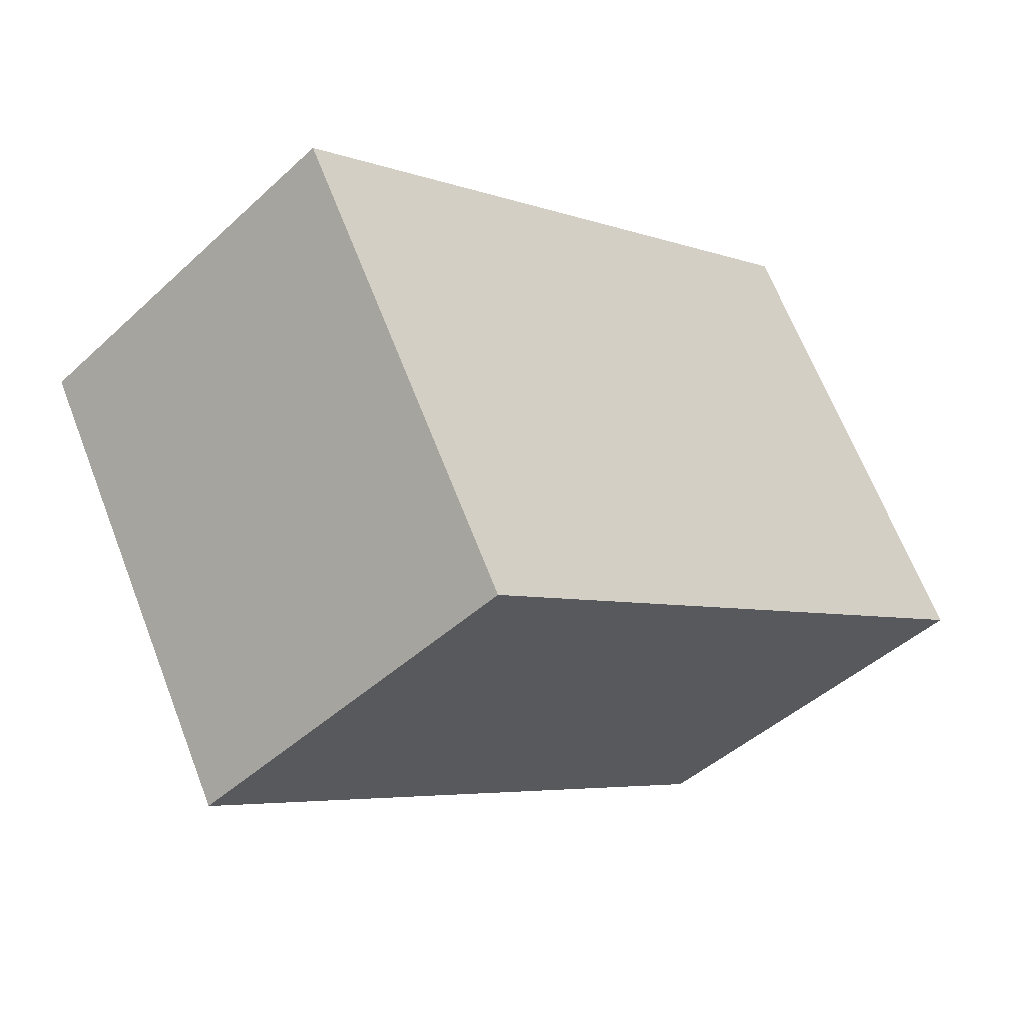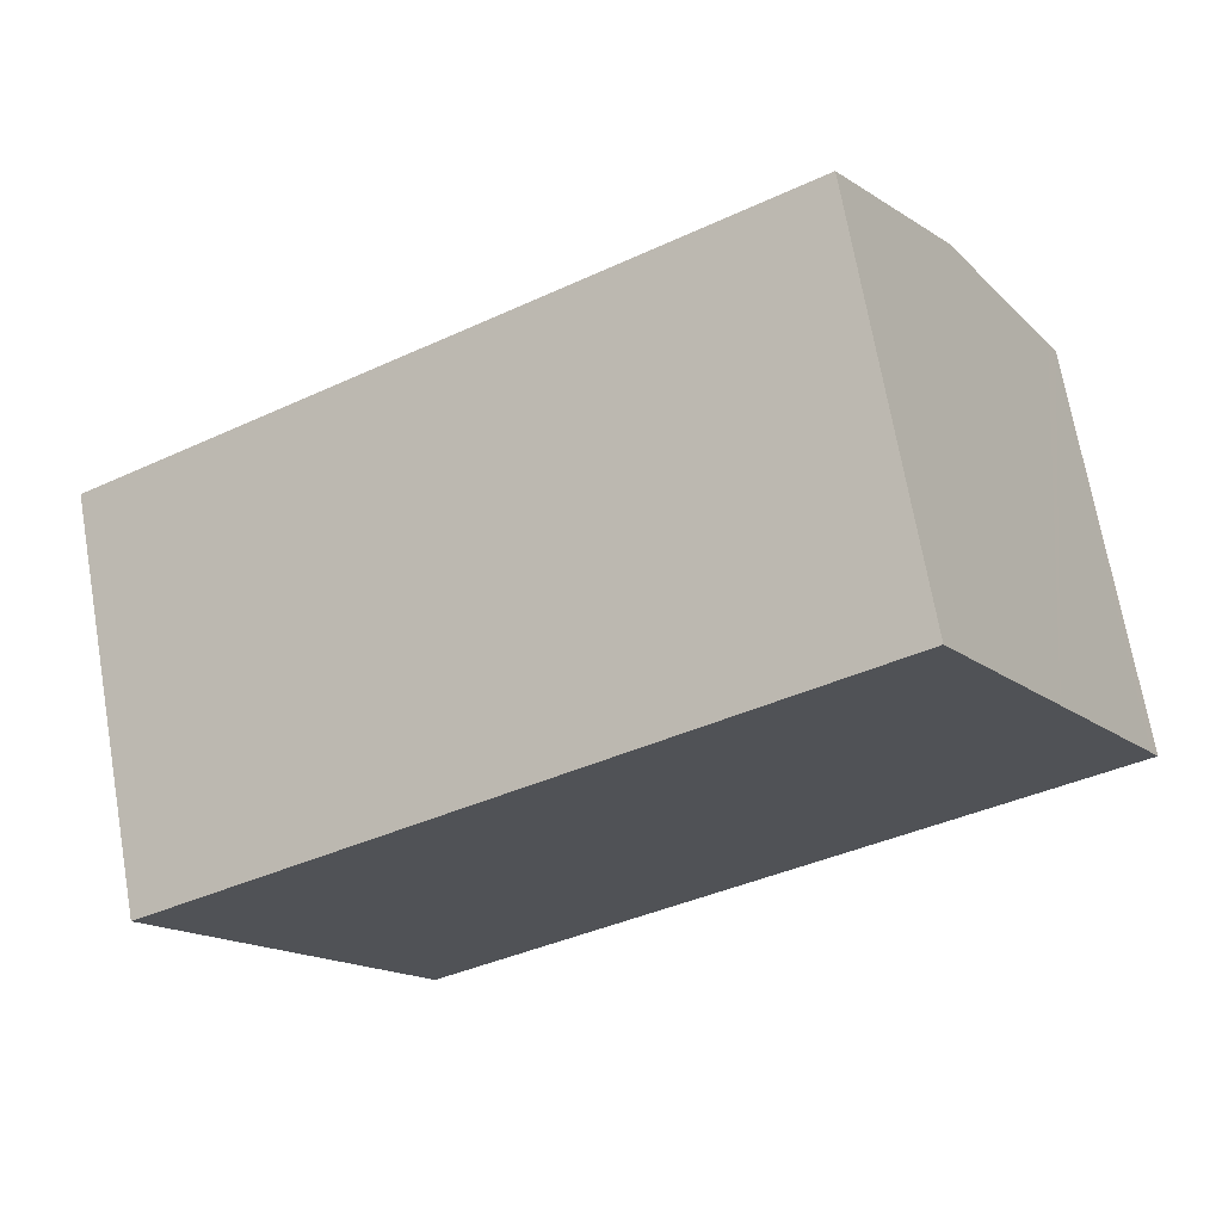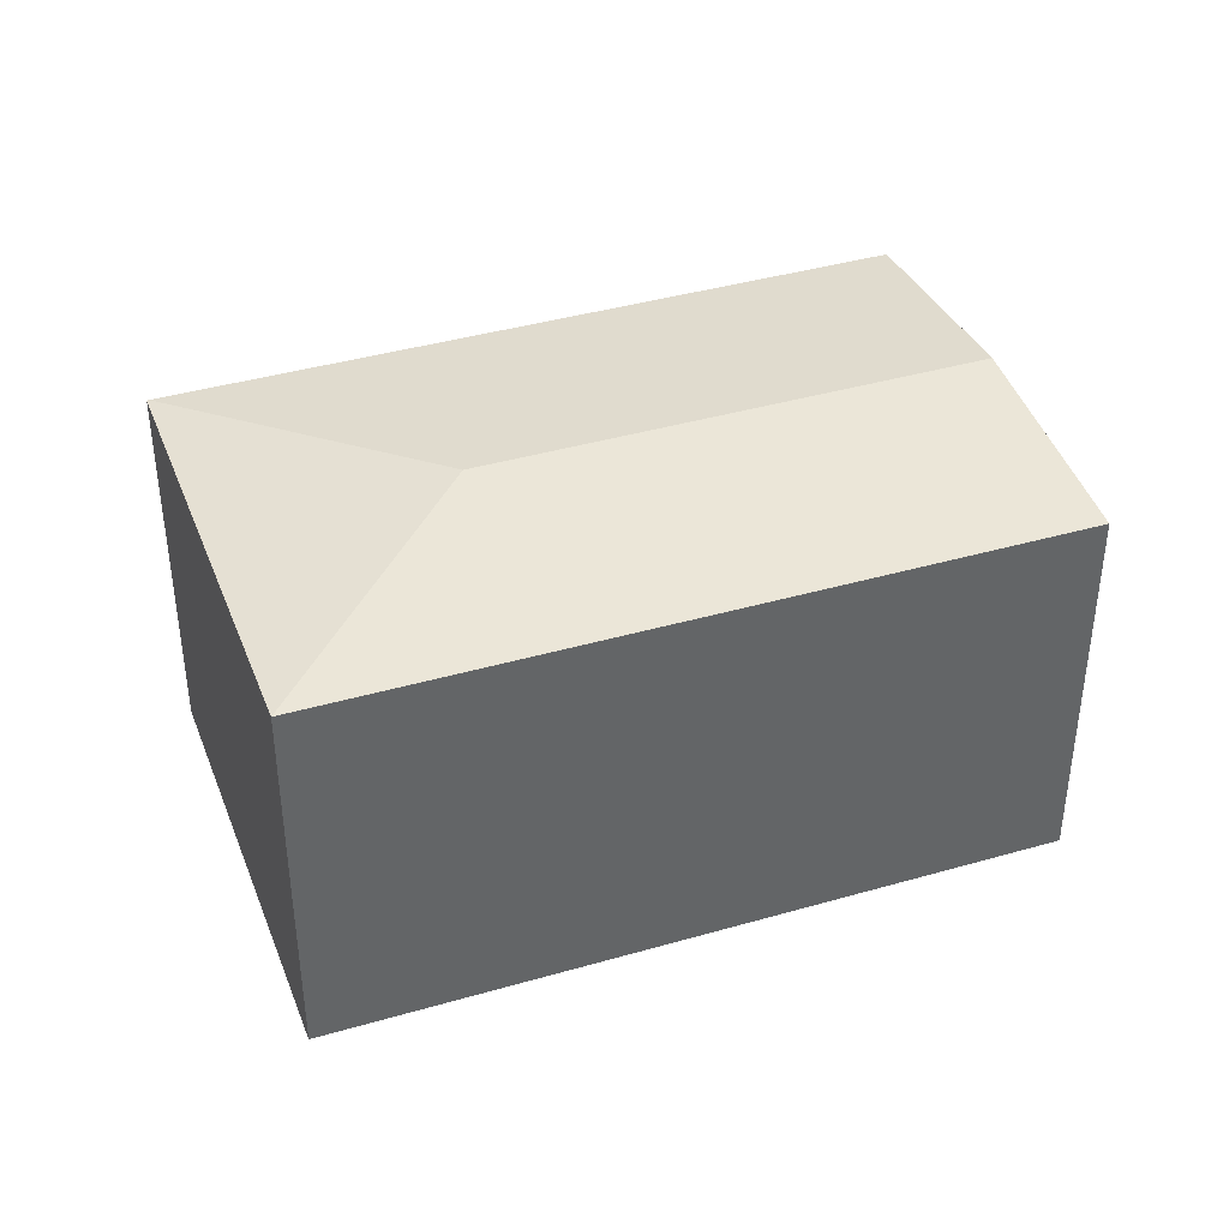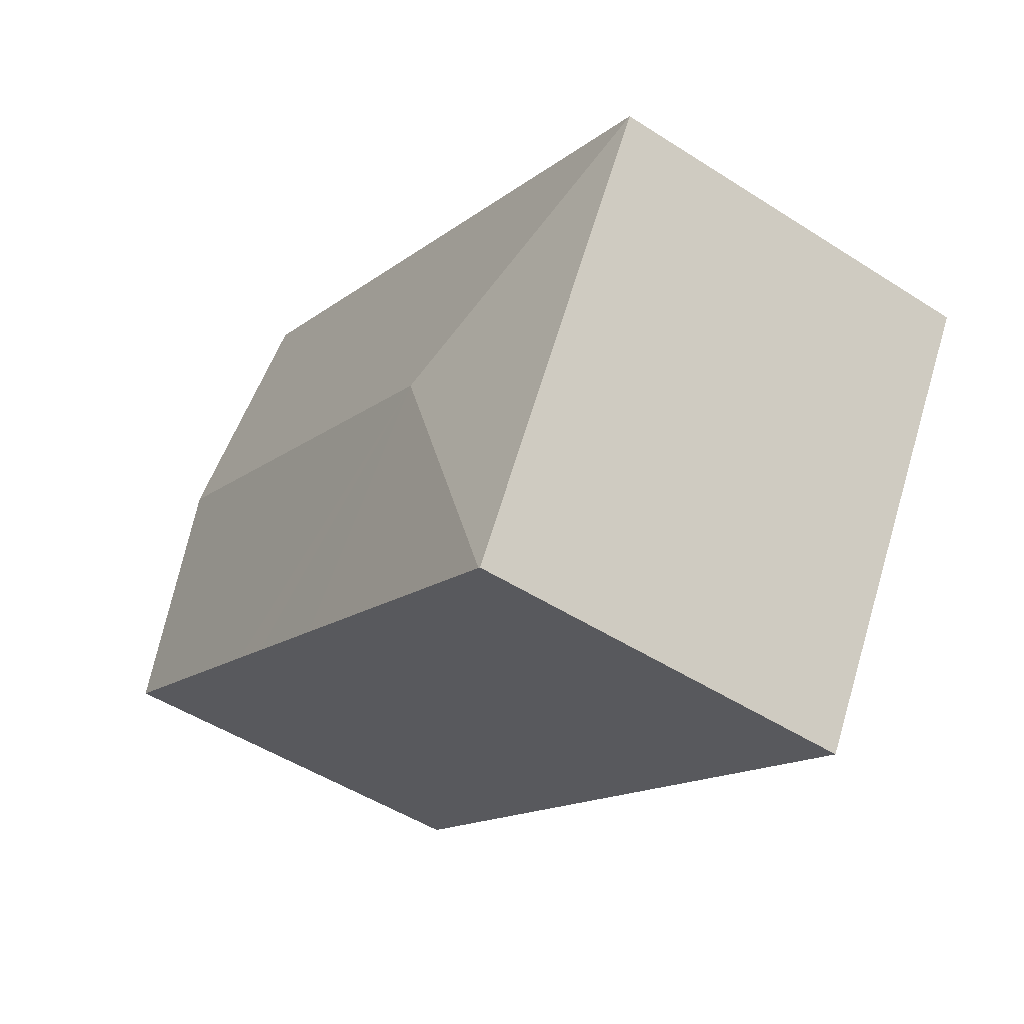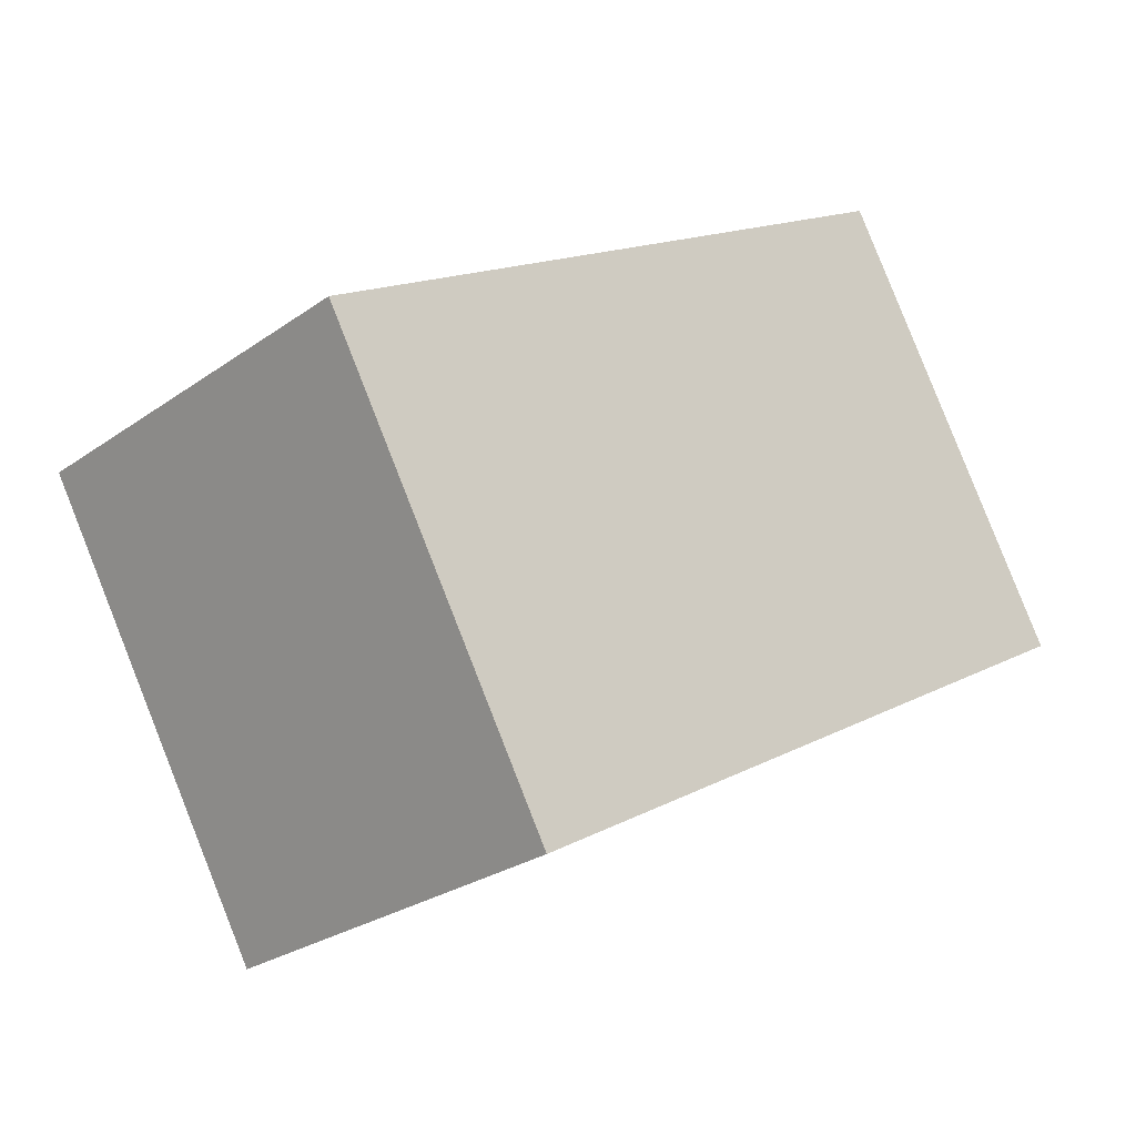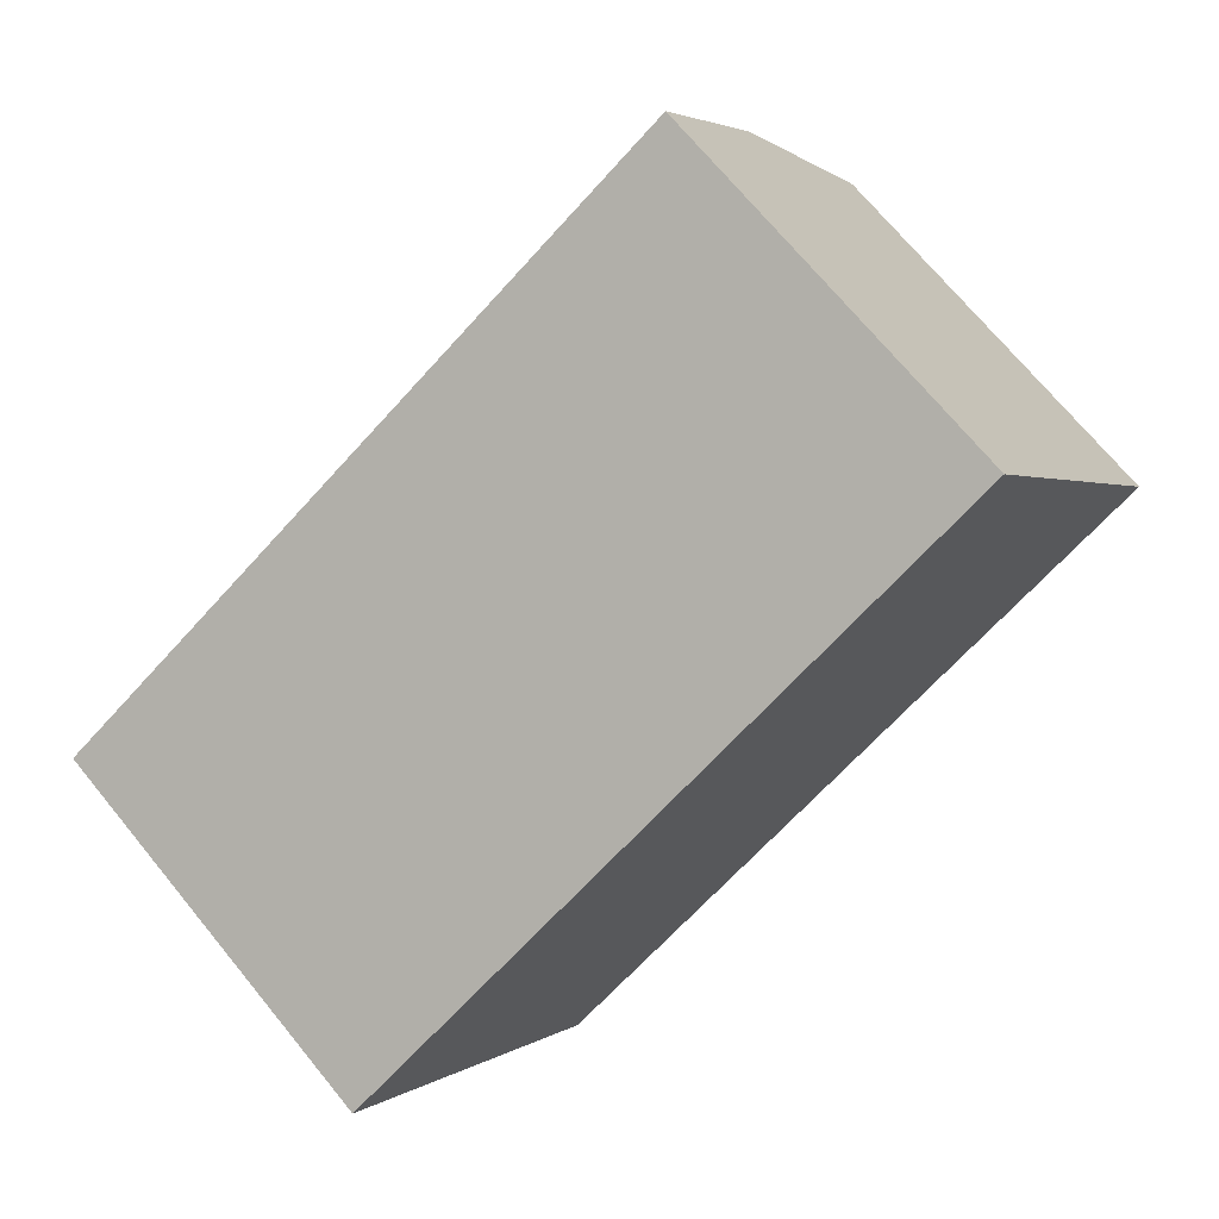
<metadata>
{"format":"obj","ext":"obj","renderer":"f3d","projection":"perspective","resolution":1024,"background":"white","views":[{"elev":-45.0,"azim":-43.2,"up":"+Z"},{"elev":70.0,"azim":-9.9,"up":"+Z"},{"elev":39.9,"azim":-49.9,"up":"+Y"},{"elev":-49.2,"azim":-125.5,"up":"+Z"},{"elev":-26.5,"azim":-42.3,"up":"+Z"},{"elev":71.1,"azim":-39.4,"up":"+Z"}]}
</metadata>
<code>
v  22.29 12.04 5.102
v  7.185 11.35 4.199
v  18.86 11.35 11.02
v  9.268 12.04 -2.457
v  0 11.35 6.951e-16
v  25.45 11.4 -0.335
v  25.71 11.35 -0.793
v  19.2 11.35 -4.57
v  17.96 11.35 -5.293
v  17.45 11.35 -5.586
v  15.77 11.35 -6.565
v  15.11 11.35 -6.949
v  6.794 11.35 -11.77
v  6.738 11.34 -11.81
v  0 0 0
v  6.738 7.229e-16 -11.81
v  7.185 -2.571e-16 4.199
v  18.86 -6.748e-16 11.02
v  22.29 -3.124e-16 5.102
v  25.45 2.051e-17 -0.335
v  25.71 4.856e-17 -0.793
v  19.2 2.798e-16 -4.57
v  17.96 3.241e-16 -5.293
v  17.45 3.42e-16 -5.586
v  15.77 4.02e-16 -6.565
v  6.794 7.21e-16 -11.77
v  15.11 4.255e-16 -6.949
g defaultobject
f 1 2 3
f 2 1 4
f 2 4 5
f 6 4 1
f 4 6 7
f 4 7 8
f 4 8 9
f 4 9 10
f 4 10 11
f 4 11 12
f 4 12 13
f 5 13 14
f 13 5 4
f 14 15 5
f 15 14 16
f 15 2 5
f 2 15 3
f 3 15 17
f 3 17 18
f 18 1 3
f 1 18 6
f 6 18 19
f 6 19 7
f 7 19 20
f 7 20 21
f 21 8 7
f 8 21 9
f 9 21 10
f 10 21 11
f 11 21 22
f 11 22 12
f 12 22 13
f 13 22 23
f 13 23 24
f 13 24 25
f 13 25 14
f 14 25 26
f 14 26 16
f 26 25 27
f 17 19 18
f 19 17 20
f 20 17 21
f 21 17 22
f 22 17 23
f 23 17 24
f 24 17 15
f 24 15 25
f 25 15 27
f 27 15 26
f 26 15 16

</code>
